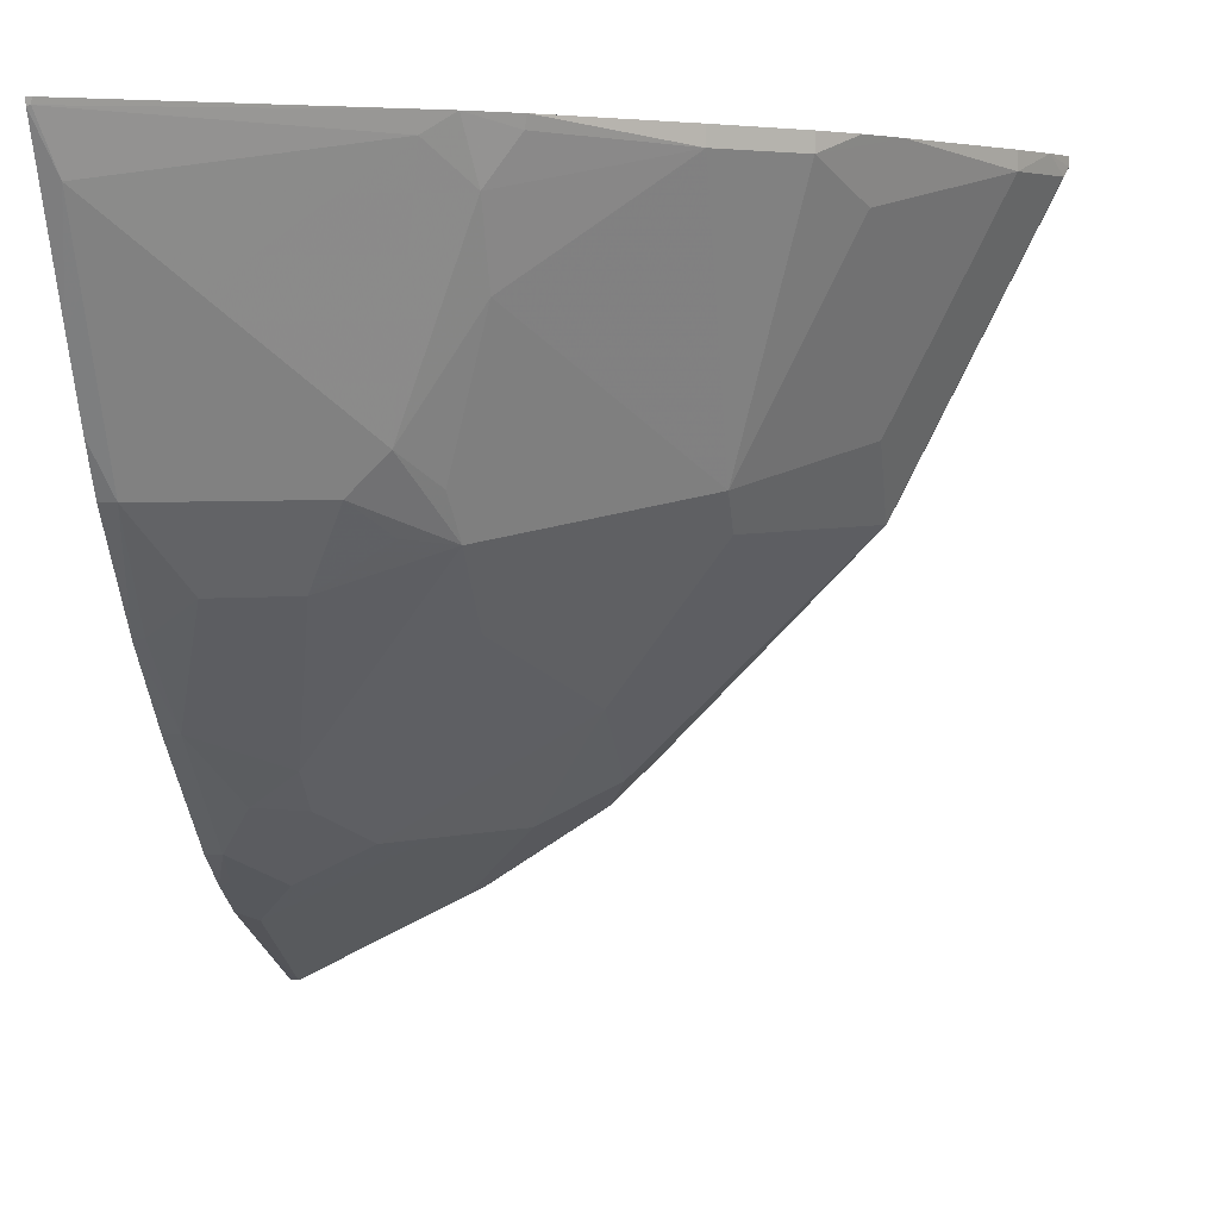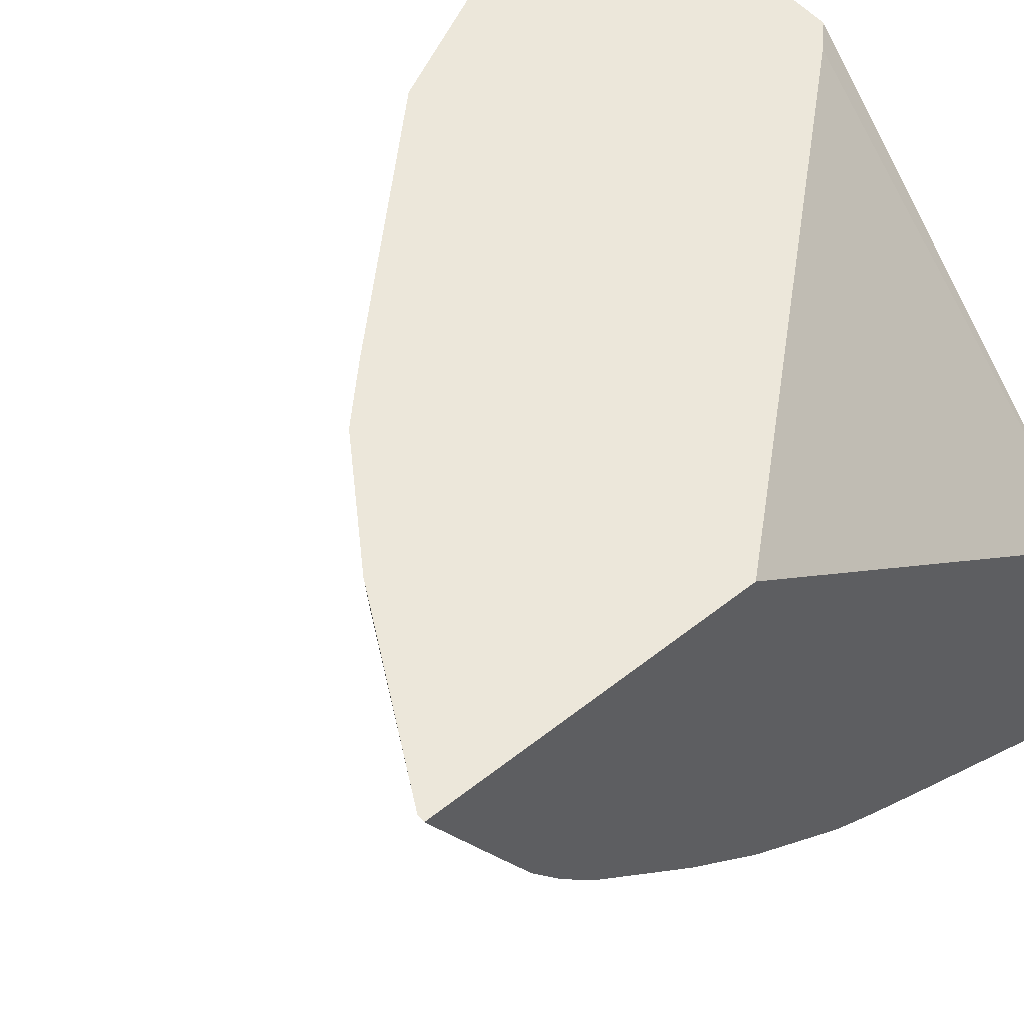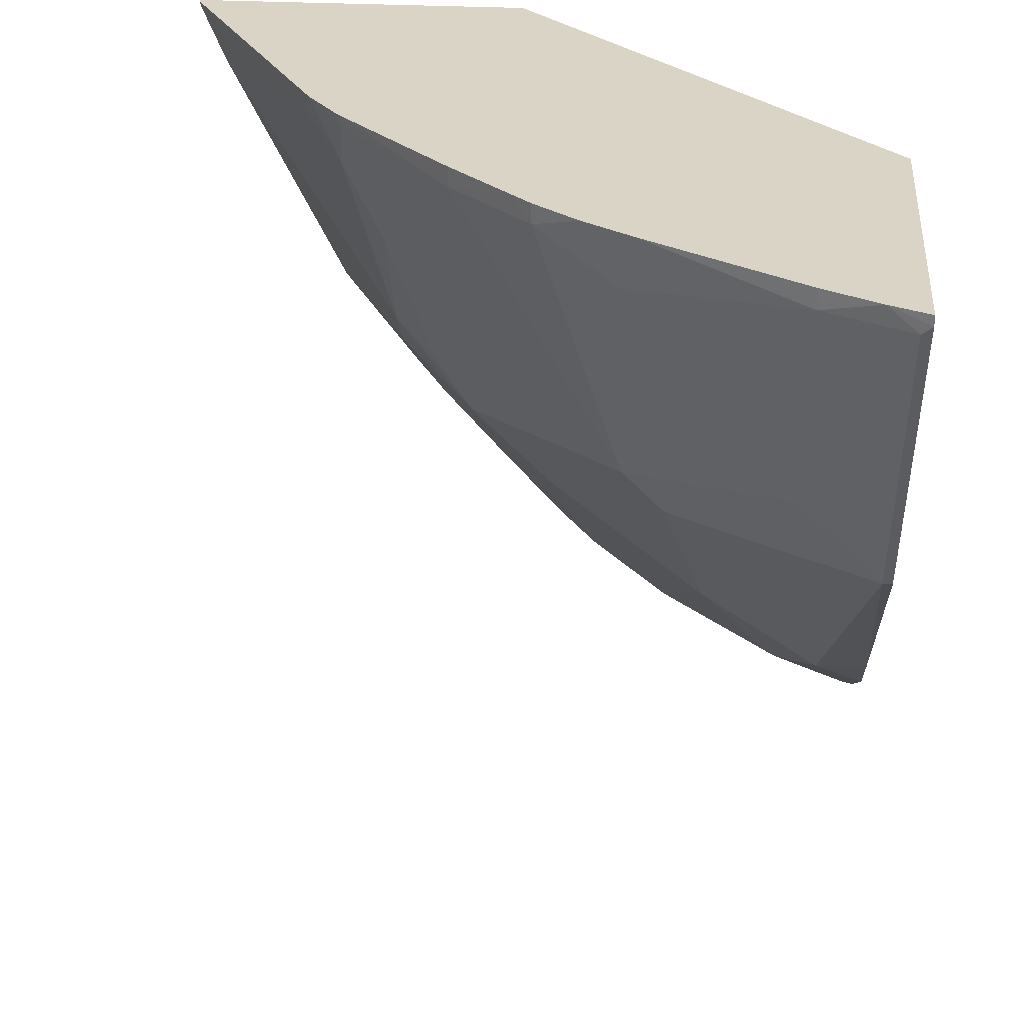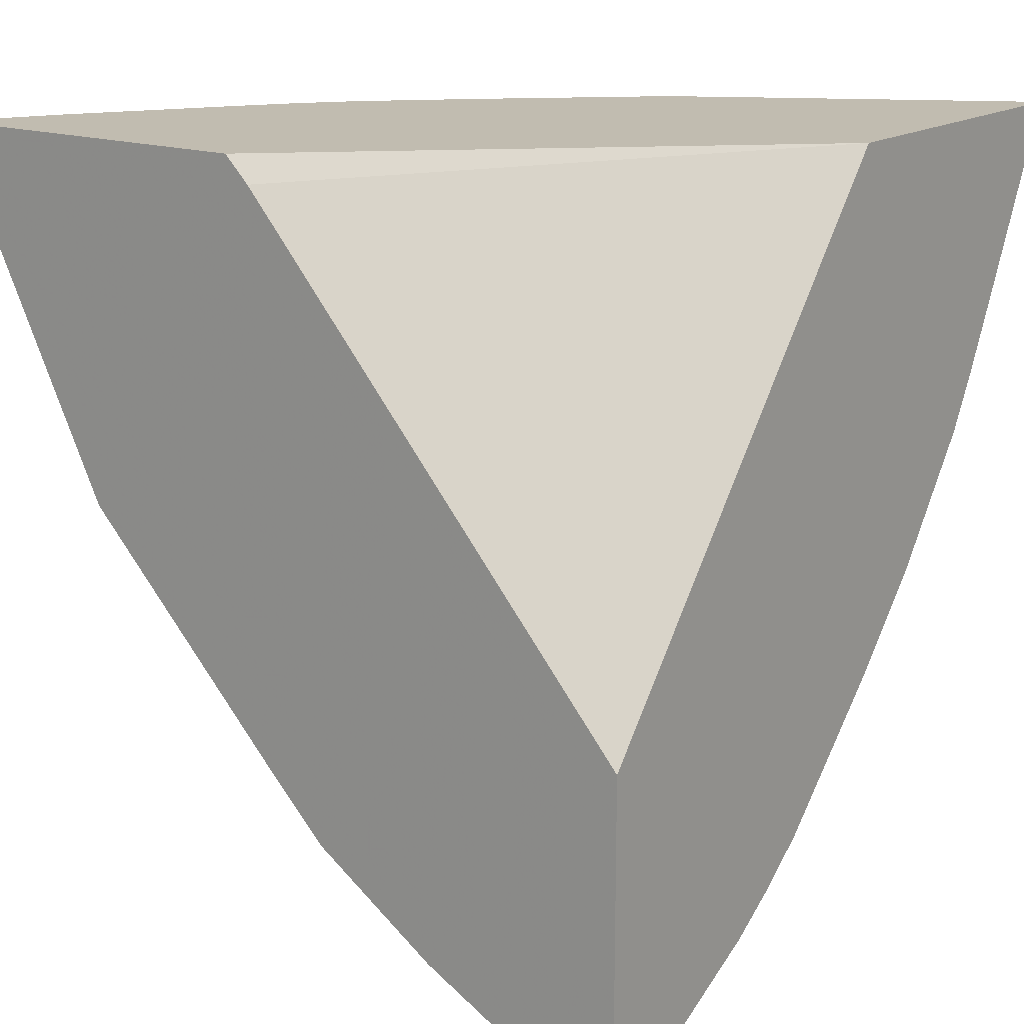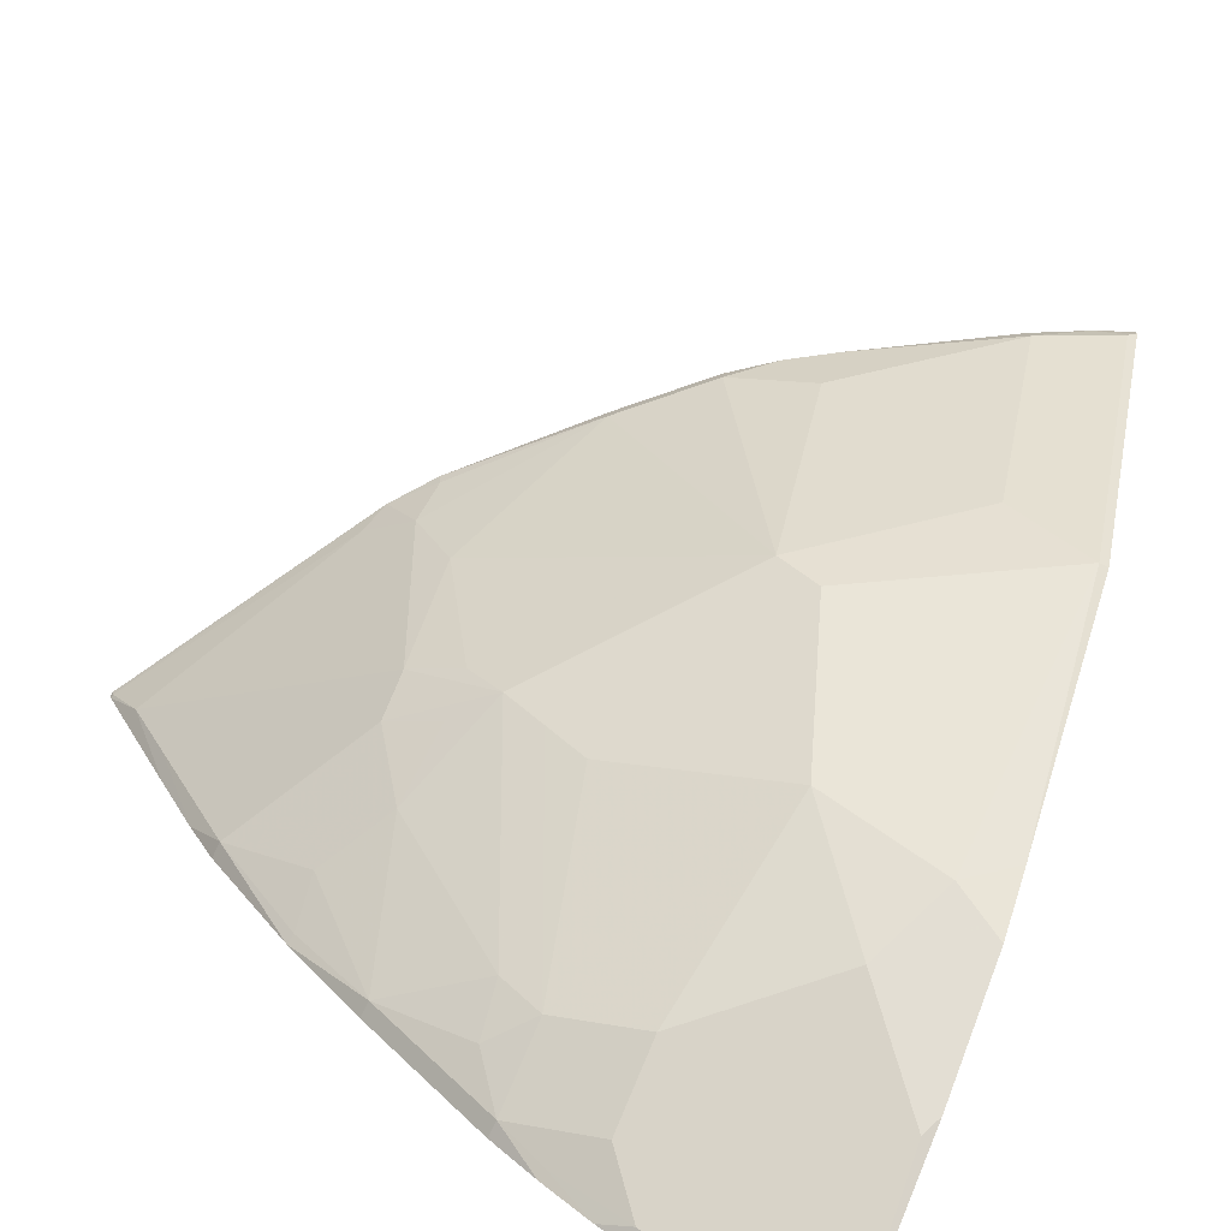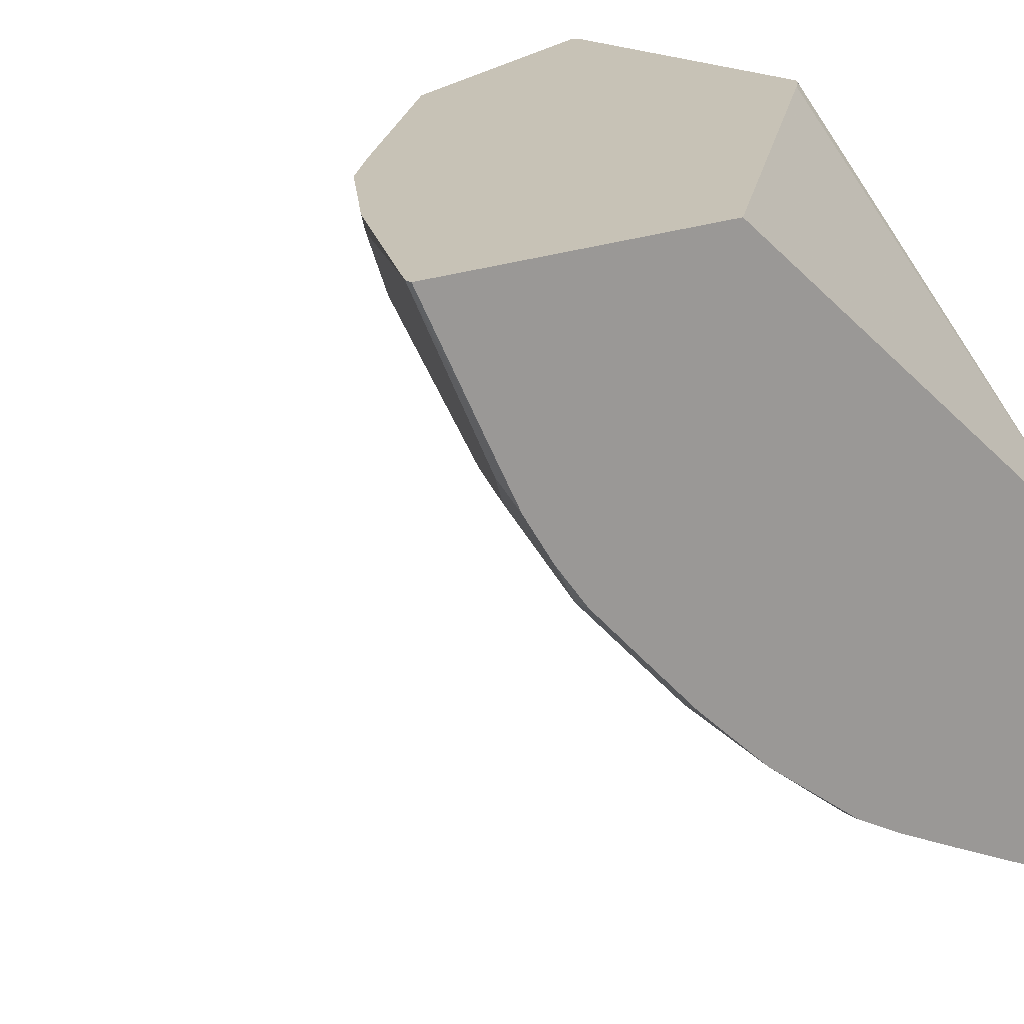
<metadata>
{"format":"obj","ext":"obj","renderer":"f3d","projection":"perspective","resolution":1024,"background":"white","views":[{"elev":4.4,"azim":-171.1,"up":"+Y"},{"elev":53.8,"azim":49.9,"up":"+Z"},{"elev":28.9,"azim":-85.4,"up":"+Y"},{"elev":16.5,"azim":36.5,"up":"+Y"},{"elev":-76.2,"azim":-116.0,"up":"+Y"},{"elev":19.2,"azim":50.8,"up":"+Z"}]}
</metadata>
<code>
v -0.6532 0.1391 -0.2947
v -0.6532 0.1442 -0.2947
v -0.6445 0.1442 -0.3139
v -0.6507 0.1343 -0.2996
v -0.6094 0.05162 -0.2996
v -0.5681 -0.03099 -0.2996
v -0.5681 -0.03099 -0.2947
v -0.4796 0.1442 -0.2947
v -0.6301 0.1442 -0.3409
v -0.6301 0.1343 -0.3409
v -0.6094 0.07227 -0.3202
v -0.5681 0.01031 -0.3409
v -0.5061 -0.03099 -0.4029
v -0.4442 -0.1136 -0.3822
v -0.4442 -0.1549 -0.3202
v -0.46 -0.1439 -0.2947
v -0.4745 0.1391 -0.2947
v -0.2702 0.1442 -0.4898
v -0.5825 0.1442 -0.4173
v -0.5681 0.1136 -0.4235
v -0.5475 0.07227 -0.4235
v -0.5888 0.05162 -0.3409
v -0.5061 -0.01034 -0.4235
v -0.4855 -0.05168 -0.4029
v -0.3202 -0.1549 -0.4442
v -0.3409 -0.1756 -0.4029
v -0.3616 -0.1756 -0.3822
v -0.4029 -0.1756 -0.3409
v -0.4442 -0.05168 -0.4442
v -0.4235 -0.05168 -0.4649
v -0.4029 -0.07229 -0.4649
v -0.3994 -0.1928 -0.2962
v -0.4332 -0.1708 -0.2947
v -0.4394 -0.1646 -0.2947
v -0.4569 -0.147 -0.2947
v -0.4672 0.1318 -0.2947
v -0.2702 0.1442 -0.6657
v -0.2702 -0.09538 -0.2947
v -0.566 0.1442 -0.442
v -0.5475 0.1343 -0.4649
v -0.3994 -0.006909 -0.5234
v -0.4029 -0.03099 -0.5061
v -0.4442 -0.03099 -0.4649
v -0.5061 0.1343 -0.5061
v -0.4235 0.07227 -0.5474
v -0.3202 -0.1343 -0.4649
v -0.2961 -0.1515 -0.4614
v -0.2789 -0.1756 -0.4442
v -0.4029 -0.05168 -0.4855
v -0.2996 -0.1962 -0.4029
v -0.2789 -0.2169 -0.3822
v -0.2741 -0.2631 -0.2947
v -0.3616 -0.2169 -0.2996
v -0.3712 -0.2121 -0.2947
v -0.2726 0.1442 -0.6651
v -0.2702 0.143 -0.6654
v -0.2702 -0.2631 -0.2947
v -0.5475 0.1442 -0.4649
v -0.5375 0.1442 -0.4748
v -0.3822 0.01031 -0.5474
v -0.3409 -0.05168 -0.5268
v -0.3616 -0.01034 -0.5474
v -0.3788 -0.02756 -0.5234
v -0.5061 0.1442 -0.5061
v -0.4421 0.1442 -0.566
v -0.4407 0.1377 -0.5647
v -0.4235 0.1136 -0.5681
v -0.2789 -0.1136 -0.5061
v -0.2789 -0.1549 -0.4649
v -0.2702 -0.1756 -0.4442
v -0.2702 -0.1939 -0.4212
v -0.2755 -0.1928 -0.4201
v -0.2702 -0.2104 -0.3964
v -0.2702 -0.2316 -0.3556
v -0.4182 0.1442 -0.5834
v -0.272 0.1412 -0.6645
v -0.2702 0.1408 -0.6649
v -0.3202 0.07227 -0.6094
v -0.2996 -0.05168 -0.5474
v -0.2789 -0.01034 -0.5888
v -0.4029 0.1343 -0.5888
v -0.2702 -0.1136 -0.5061
v -0.2702 -0.1224 -0.4974
v -0.2755 -0.06883 -0.544
v -0.2702 -0.0699 -0.5451
v -0.2702 -0.143 -0.4768
v -0.2702 -0.1549 -0.4649
v -0.2789 0.1136 -0.6507
v -0.2702 0.0576 -0.6242
v -0.2996 0.09296 -0.6301
v -0.2789 0.07227 -0.6301
v -0.2702 -0.01034 -0.5888
v -0.2702 0.01625 -0.6035
f 44 59 64
f 41 45 60
f 41 60 42
f 42 61 46
f 42 60 62
f 42 62 63
f 42 63 61
f 44 64 65
f 48 71 72
f 44 66 67
f 44 67 45
f 45 67 60
f 46 68 47
f 46 61 68
f 47 69 48
f 47 68 69
f 48 70 71
f 40 59 44
f 44 65 66
f 40 58 59
f 23 44 45
f 37 56 55
f 48 72 50
f 25 46 47
f 25 47 48
f 25 48 50
f 25 50 26
f 25 31 49
f 25 49 42
f 25 42 46
f 26 50 51
f 26 51 27
f 27 51 52
f 27 52 28
f 28 52 53
f 28 53 32
f 30 49 31
f 30 43 42
f 30 42 49
f 32 53 54
f 32 54 33
f 39 58 40
f 48 69 87
f 67 75 81
f 50 72 51
f 69 83 86
f 69 86 87
f 71 73 72
f 75 76 81
f 76 77 88
f 76 88 81
f 77 89 88
f 78 81 90
f 78 90 91
f 79 80 84
f 80 92 85
f 80 85 84
f 80 91 93
f 80 93 92
f 81 88 90
f 88 89 91
f 88 91 90
f 23 40 44
f 89 93 91
f 68 85 82
f 68 84 85
f 68 79 84
f 68 83 69
f 51 73 52
f 51 72 73
f 52 73 74
f 52 74 57
f 52 54 53
f 55 56 76
f 55 76 75
f 56 77 76
f 60 67 81
f 48 87 70
f 60 81 78
f 60 91 80
f 60 80 62
f 61 63 62
f 61 62 80
f 61 80 79
f 61 79 68
f 65 75 66
f 66 75 67
f 68 82 83
f 60 78 91
f 23 29 24
f 23 45 41
f 23 43 30
f 2 64 59
f 2 59 58
f 2 58 39
f 2 39 19
f 2 19 9
f 2 9 3
f 3 9 10
f 3 10 4
f 4 10 11
f 4 11 5
f 5 11 22
f 5 22 12
f 5 12 6
f 6 12 23
f 6 23 13
f 6 13 14
f 6 14 15
f 6 15 16
f 6 16 7
f 2 65 64
f 8 17 18
f 2 75 65
f 2 18 37
f 23 30 29
f 1 2 3
f 1 3 4
f 1 4 5
f 1 5 6
f 1 6 7
f 1 7 16
f 1 16 35
f 1 35 34
f 1 34 33
f 1 33 54
f 1 54 52
f 1 52 57
f 1 57 38
f 1 38 36
f 1 36 17
f 1 17 8
f 1 8 2
f 2 8 18
f 2 37 55
f 9 19 10
f 2 55 75
f 10 20 21
f 18 73 71
f 18 71 70
f 18 70 87
f 18 87 86
f 18 86 83
f 18 83 82
f 18 82 85
f 18 92 93
f 18 93 89
f 18 89 77
f 18 77 56
f 18 56 37
f 19 39 40
f 19 40 20
f 20 40 21
f 21 40 23
f 23 41 42
f 10 19 20
f 23 42 43
f 18 74 73
f 18 57 74
f 18 85 92
f 14 25 26
f 10 22 11
f 18 38 57
f 12 22 21
f 12 21 23
f 13 23 24
f 13 24 14
f 14 26 27
f 14 27 28
f 14 28 15
f 14 29 30
f 14 24 29
f 14 30 31
f 14 31 25
f 15 28 32
f 15 32 33
f 15 33 34
f 15 34 35
f 15 35 16
f 17 36 18
f 18 36 38
f 10 21 22

</code>
